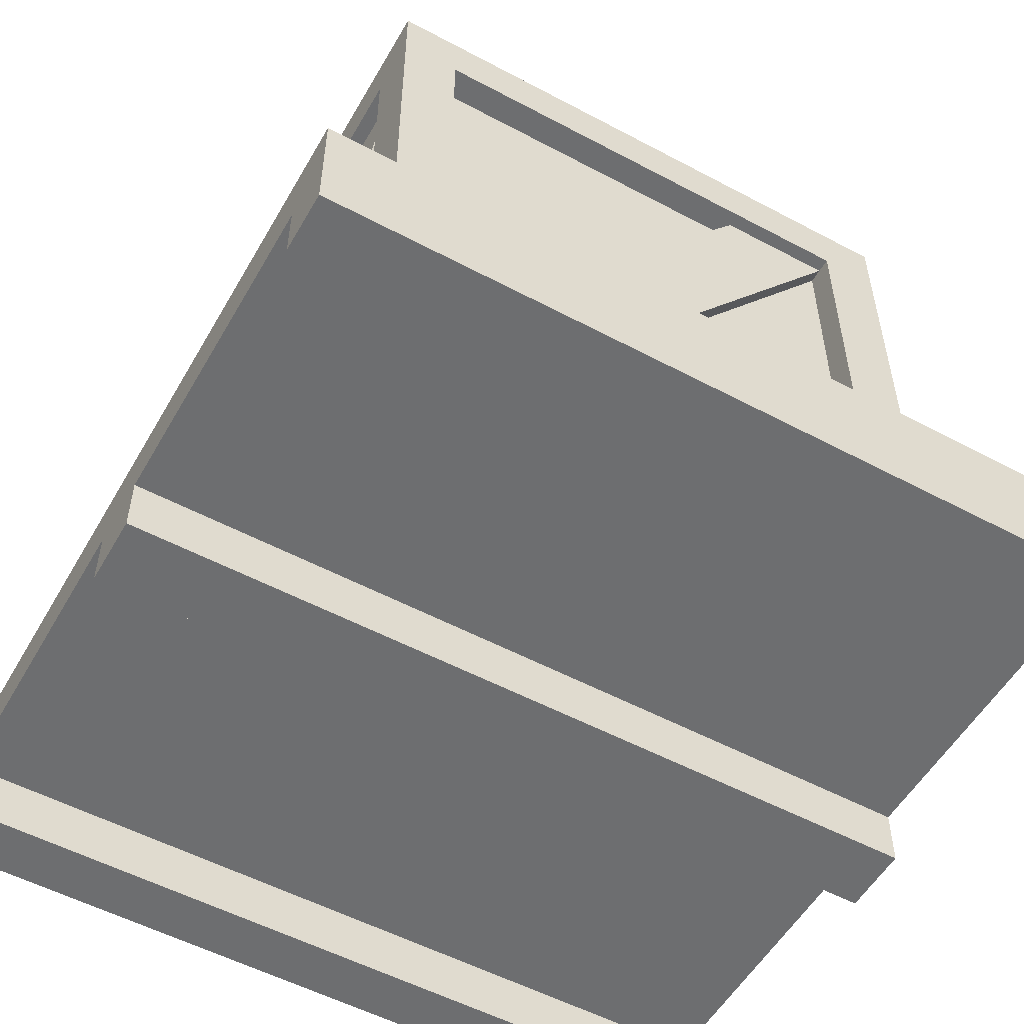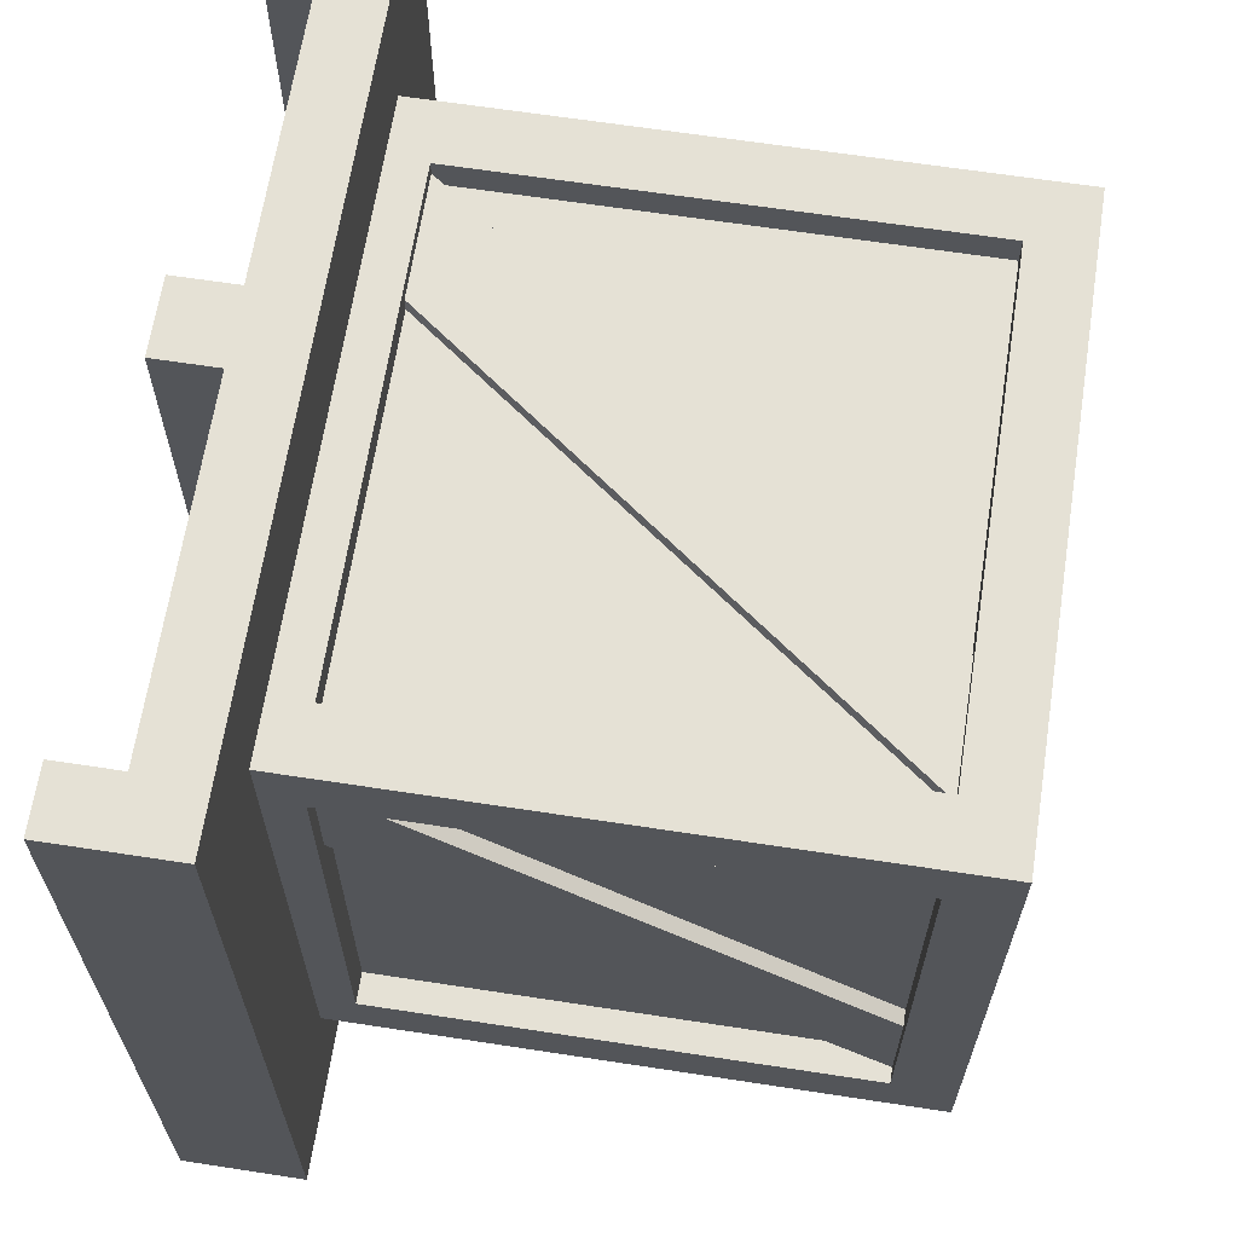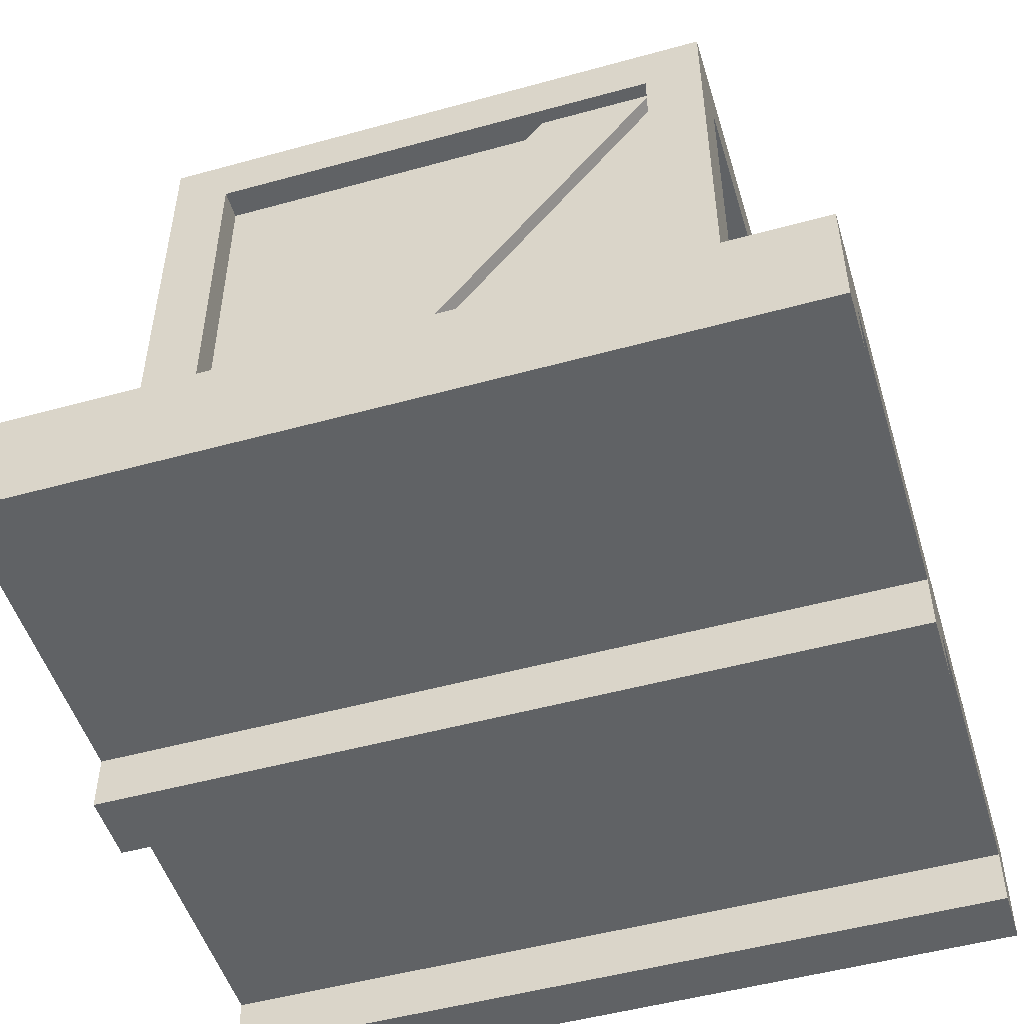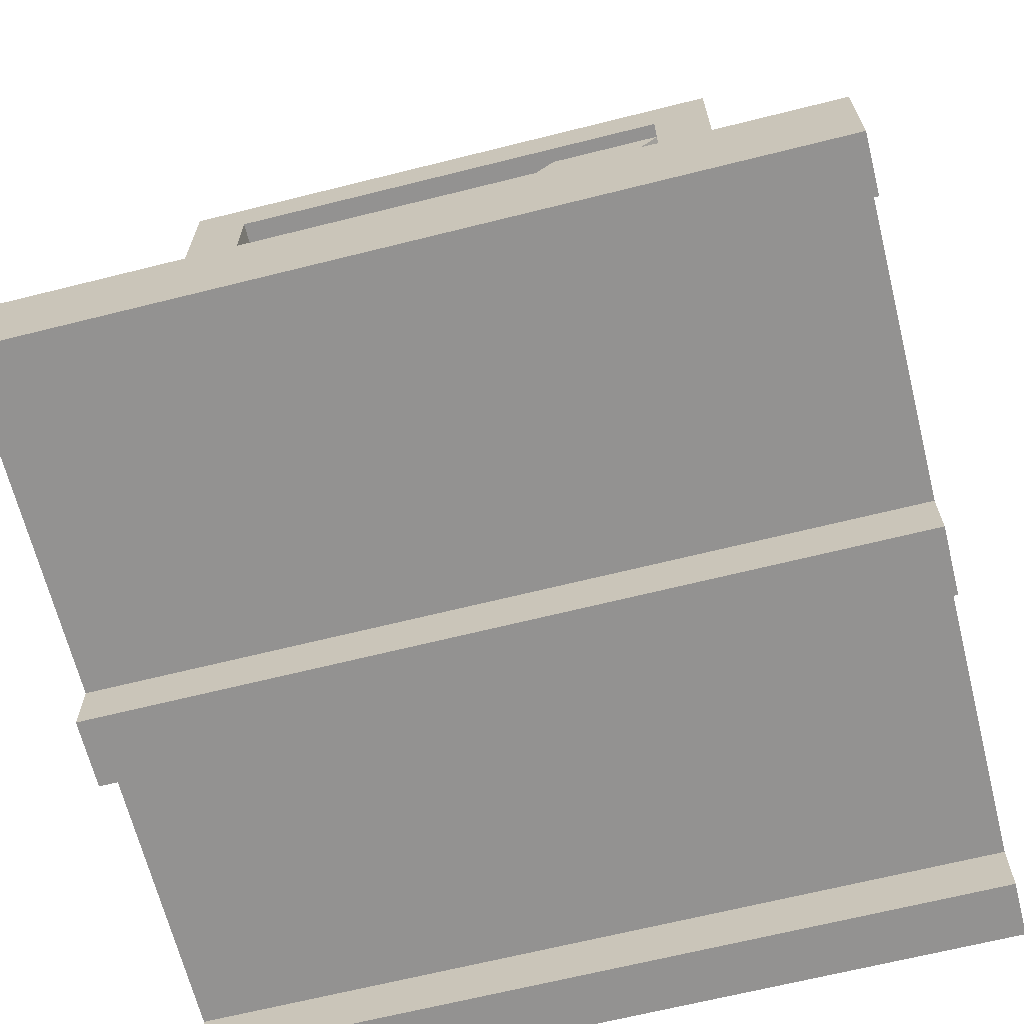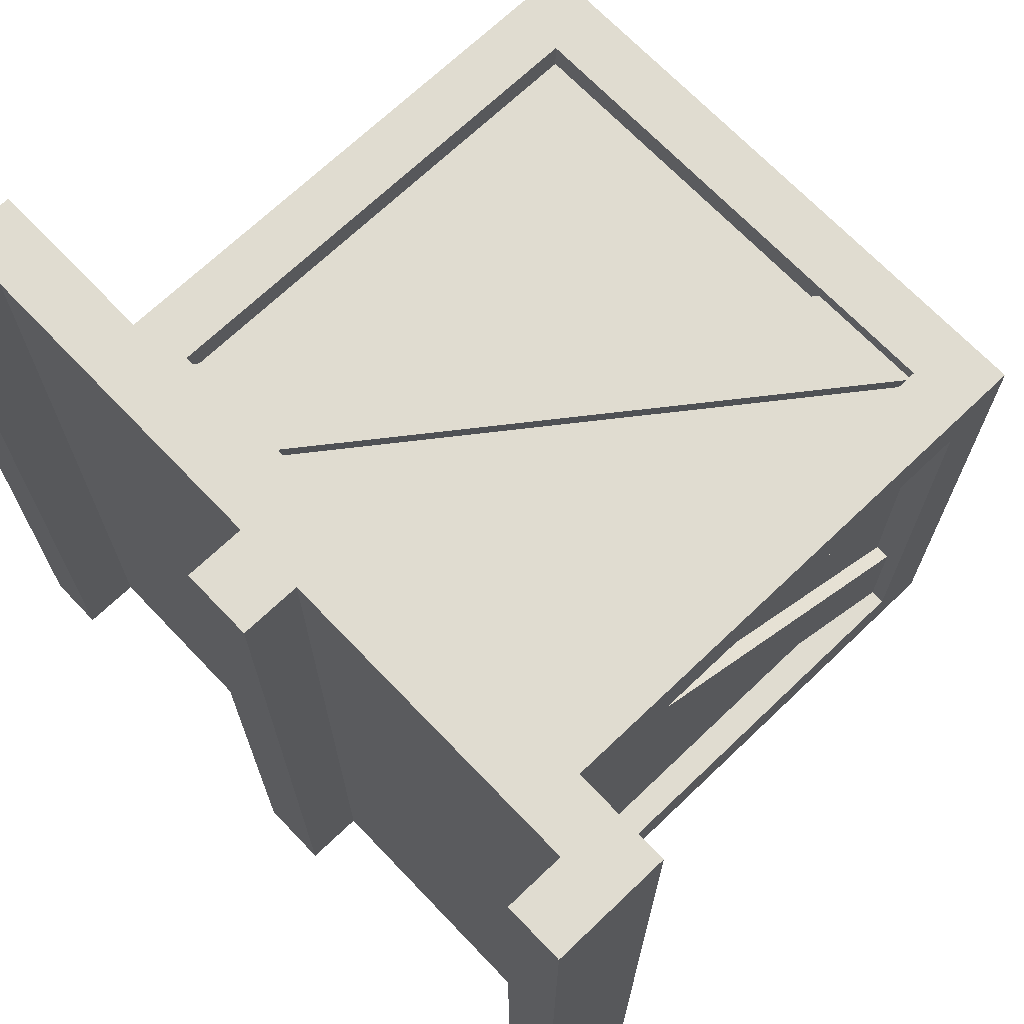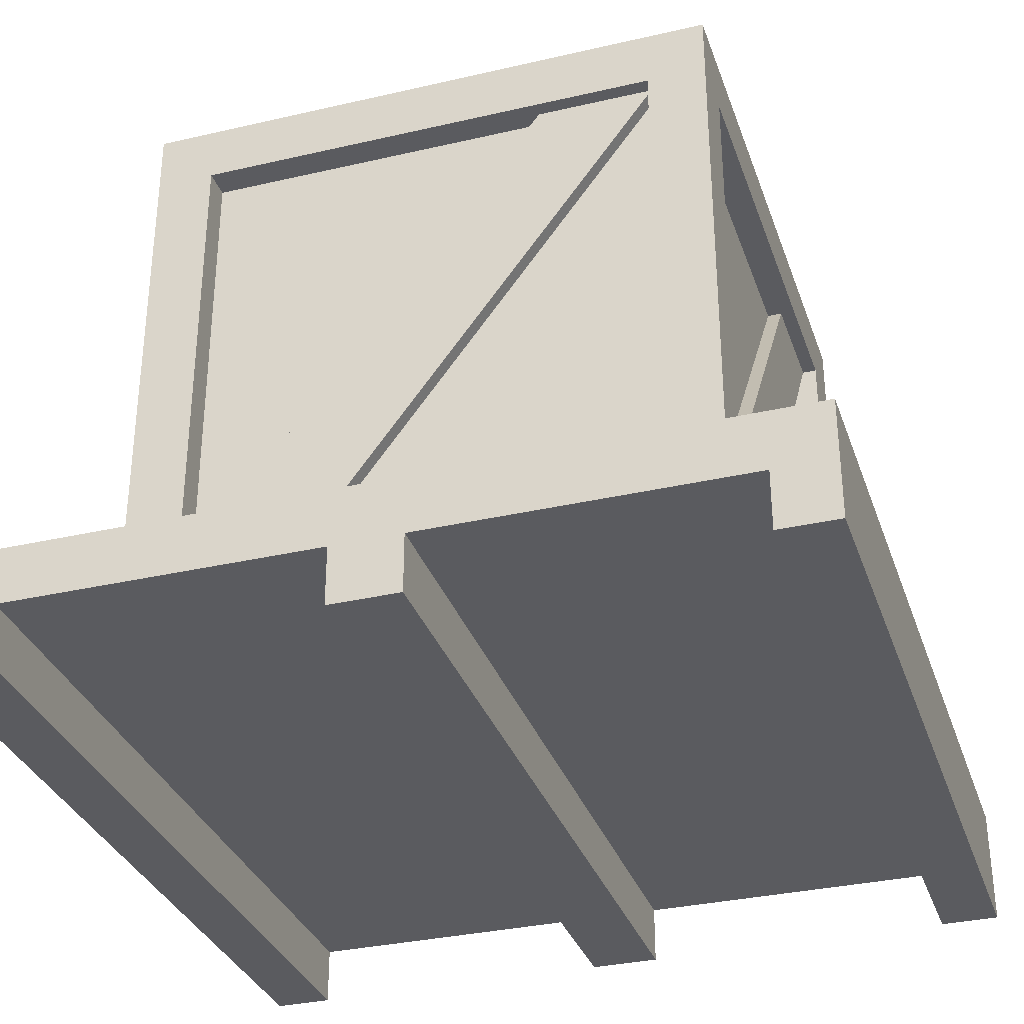
<metadata>
{"format":"obj","ext":"obj","renderer":"f3d","projection":"perspective","resolution":1024,"background":"white","views":[{"elev":-54.3,"azim":60.5,"up":"+Y"},{"elev":65.1,"azim":98.8,"up":"+Z"},{"elev":-50.5,"azim":-73.2,"up":"+Y"},{"elev":-66.5,"azim":104.1,"up":"+Y"},{"elev":69.5,"azim":46.3,"up":"+Z"},{"elev":-33.0,"azim":17.7,"up":"+Y"}]}
</metadata>
<code>
g default
v -0.749 0.1092 0.749
v 0.749 0.1092 0.749
v 0.749 0.2162 0.749
v -0.749 0.2162 0.749
v -0.749 0.2162 -0.749
v 0.749 0.2162 -0.749
v 0.749 0.1092 -0.749
v -0.749 0.1092 -0.749
v 0.642 0.2162 0.749
v 0.642 0.2162 -0.749
v 0.642 0.1092 -0.749
v 0.642 0.1092 0.749
v -0.642 0.2162 0.749
v -0.642 0.2162 -0.749
v -0.642 0.1092 -0.749
v -0.642 0.1092 0.749
v 0.06419 0.1092 0.749
v -0.06419 0.1092 0.749
v 0.06419 0.2162 0.749
v -0.06419 0.2162 0.749
v 0.06419 0.2162 -0.749
v -0.06419 0.2162 -0.749
v 0.06419 0.1092 -0.749
v -0.06419 0.1092 -0.749
v -0.642 0.002201 -0.749
v -0.642 0.002201 0.749
v -0.749 0.002201 0.749
v -0.749 0.002201 -0.749
v 0.642 0.002201 0.749
v 0.749 0.002201 0.749
v 0.642 0.002201 -0.749
v 0.749 0.002201 -0.749
v 0.06419 0.002201 0.749
v -0.06419 0.002201 0.749
v -0.06419 0.002201 -0.749
v 0.06419 0.002201 -0.749
v -0.535 0.1761 0.535
v 0.535 0.1761 0.535
v -0.535 1.246 0.535
v 0.535 1.246 0.535
v -0.535 1.246 -0.535
v 0.535 1.246 -0.535
v -0.535 0.1761 -0.535
v 0.535 0.1761 -0.535
v -0.428 0.2831 0.535
v 0.428 0.2831 0.535
v 0.428 1.139 0.535
v -0.428 1.139 0.535
v -0.428 1.139 -0.535
v 0.428 1.139 -0.535
v 0.428 0.2831 -0.535
v -0.428 0.2831 -0.535
v 0.535 0.2831 -0.428
v 0.535 0.2831 0.428
v 0.535 1.139 -0.428
v 0.535 1.139 0.428
v -0.535 0.2831 -0.428
v -0.535 0.2831 0.428
v -0.535 1.139 0.428
v -0.535 1.139 -0.428
v -0.428 1.246 0.428
v 0.428 1.246 0.428
v 0.428 1.246 -0.428
v -0.428 1.246 -0.428
v -0.428 0.2831 0.4815
v 0.428 0.2831 0.4815
v 0.428 1.139 0.4815
v -0.428 1.139 0.4815
v -0.428 1.193 0.428
v 0.428 1.193 0.428
v 0.428 1.193 -0.428
v -0.428 1.193 -0.428
v -0.428 1.139 -0.4815
v 0.428 1.139 -0.4815
v 0.428 0.2831 -0.4815
v -0.428 0.2831 -0.4815
v 0.4815 0.2831 -0.428
v 0.4815 0.2831 0.428
v 0.4815 1.139 -0.428
v 0.4815 1.139 0.428
v -0.4815 0.2831 -0.428
v -0.4815 0.2831 0.428
v -0.4815 1.139 0.428
v -0.4815 1.139 -0.428
v -0.428 0.2831 0.5082
v -0.214 0.2831 0.5082
v 0.214 1.139 0.5082
v 0.428 1.139 0.5082
v 0.214 1.139 0.4815
v 0.428 1.139 0.4815
v -0.428 0.2831 0.4815
v -0.214 0.2831 0.4815
v 0.5083 0.2831 0.428
v 0.5083 0.2831 0.214
v 0.5083 1.139 -0.214
v 0.5083 1.139 -0.428
v 0.4815 1.139 -0.214
v 0.4815 1.139 -0.428
v 0.4815 0.2831 0.428
v 0.4815 0.2831 0.214
v 0.428 0.2831 -0.5082
v 0.214 0.2831 -0.5082
v -0.214 1.139 -0.5082
v -0.428 1.139 -0.5082
v -0.214 1.139 -0.4815
v -0.428 1.139 -0.4815
v 0.428 0.2831 -0.4815
v 0.214 0.2831 -0.4815
v -0.5083 0.2831 -0.428
v -0.5083 0.2831 -0.214
v -0.5083 1.139 0.214
v -0.5083 1.139 0.428
v -0.4815 1.139 0.214
v -0.4815 1.139 0.428
v -0.4815 0.2831 -0.428
v -0.4815 0.2831 -0.214
v -0.428 1.193 -0.428
v -0.214 1.193 -0.428
v 0.214 1.193 0.428
v 0.428 1.193 0.428
v 0.214 1.219 0.428
v 0.428 1.219 0.428
v -0.428 1.219 -0.428
v -0.214 1.219 -0.428
g Crate_Palette_2
f 1 16 4
f 4 16 13
f 5 14 8
f 8 14 15
f 2 7 3
f 3 7 6
f 8 1 5
f 5 1 4
f 4 13 5
f 5 13 14
f 25 26 28
f 28 26 27
f 10 9 6
f 6 9 3
f 11 10 7
f 7 10 6
f 30 29 32
f 32 29 31
f 9 12 3
f 3 12 2
f 36 33 35
f 35 33 34
f 17 19 18
f 18 19 20
f 20 19 22
f 22 19 21
f 21 23 22
f 22 23 24
f 17 12 19
f 19 12 9
f 21 19 10
f 10 19 9
f 23 21 11
f 11 21 10
f 12 17 11
f 11 17 23
f 13 20 14
f 14 20 22
f 15 14 24
f 24 14 22
f 24 18 15
f 15 18 16
f 13 16 20
f 20 16 18
f 15 16 25
f 25 16 26
f 16 1 26
f 26 1 27
f 1 8 27
f 27 8 28
f 8 15 28
f 28 15 25
f 2 12 30
f 30 12 29
f 12 11 29
f 29 11 31
f 11 7 31
f 31 7 32
f 7 2 32
f 32 2 30
f 33 17 34
f 34 17 18
f 18 24 34
f 34 24 35
f 23 36 24
f 24 36 35
f 23 17 36
f 36 17 33
f 68 65 67
f 67 65 66
f 69 70 72
f 72 70 71
f 76 73 75
f 75 73 74
f 80 78 79
f 79 78 77
f 82 83 81
f 81 83 84
f 45 37 46
f 46 37 38
f 38 40 46
f 46 40 47
f 40 39 47
f 47 39 48
f 39 37 48
f 48 37 45
f 49 41 50
f 50 41 42
f 42 44 50
f 50 44 51
f 43 52 44
f 44 52 51
f 43 41 52
f 52 41 49
f 54 38 53
f 53 38 44
f 44 42 53
f 53 42 55
f 40 56 42
f 42 56 55
f 40 38 56
f 56 38 54
f 37 58 43
f 43 58 57
f 37 39 58
f 58 39 59
f 59 39 60
f 60 39 41
f 41 43 60
f 60 43 57
f 61 39 62
f 62 39 40
f 62 40 63
f 63 40 42
f 41 64 42
f 42 64 63
f 39 61 41
f 41 61 64
f 65 45 66
f 66 45 46
f 46 47 66
f 66 47 67
f 48 68 47
f 47 68 67
f 48 45 68
f 68 45 65
f 69 61 70
f 70 61 62
f 70 62 71
f 71 62 63
f 64 72 63
f 63 72 71
f 61 69 64
f 64 69 72
f 73 49 74
f 74 49 50
f 50 51 74
f 74 51 75
f 52 76 51
f 51 76 75
f 52 49 76
f 76 49 73
f 78 54 77
f 77 54 53
f 53 55 77
f 77 55 79
f 56 80 55
f 55 80 79
f 56 54 80
f 80 54 78
f 58 82 57
f 57 82 81
f 58 59 82
f 82 59 83
f 83 59 84
f 84 59 60
f 60 57 84
f 84 57 81
f 85 86 87
f 87 86 88
f 87 88 89
f 89 88 90
f 90 92 89
f 89 92 91
f 91 92 85
f 85 92 86
f 86 92 88
f 88 92 90
f 91 85 89
f 89 85 87
f 93 94 95
f 95 94 96
f 95 96 97
f 97 96 98
f 98 100 97
f 97 100 99
f 99 100 93
f 93 100 94
f 94 100 96
f 96 100 98
f 99 93 97
f 97 93 95
f 101 102 103
f 103 102 104
f 103 104 105
f 105 104 106
f 106 108 105
f 105 108 107
f 107 108 101
f 101 108 102
f 102 108 104
f 104 108 106
f 107 101 105
f 105 101 103
f 109 110 111
f 111 110 112
f 111 112 113
f 113 112 114
f 114 116 113
f 113 116 115
f 115 116 109
f 109 116 110
f 110 116 112
f 112 116 114
f 115 109 113
f 113 109 111
f 117 118 119
f 119 118 120
f 119 120 121
f 121 120 122
f 122 124 121
f 121 124 123
f 123 124 117
f 117 124 118
f 118 124 120
f 120 124 122
f 123 117 121
f 121 117 119

</code>
